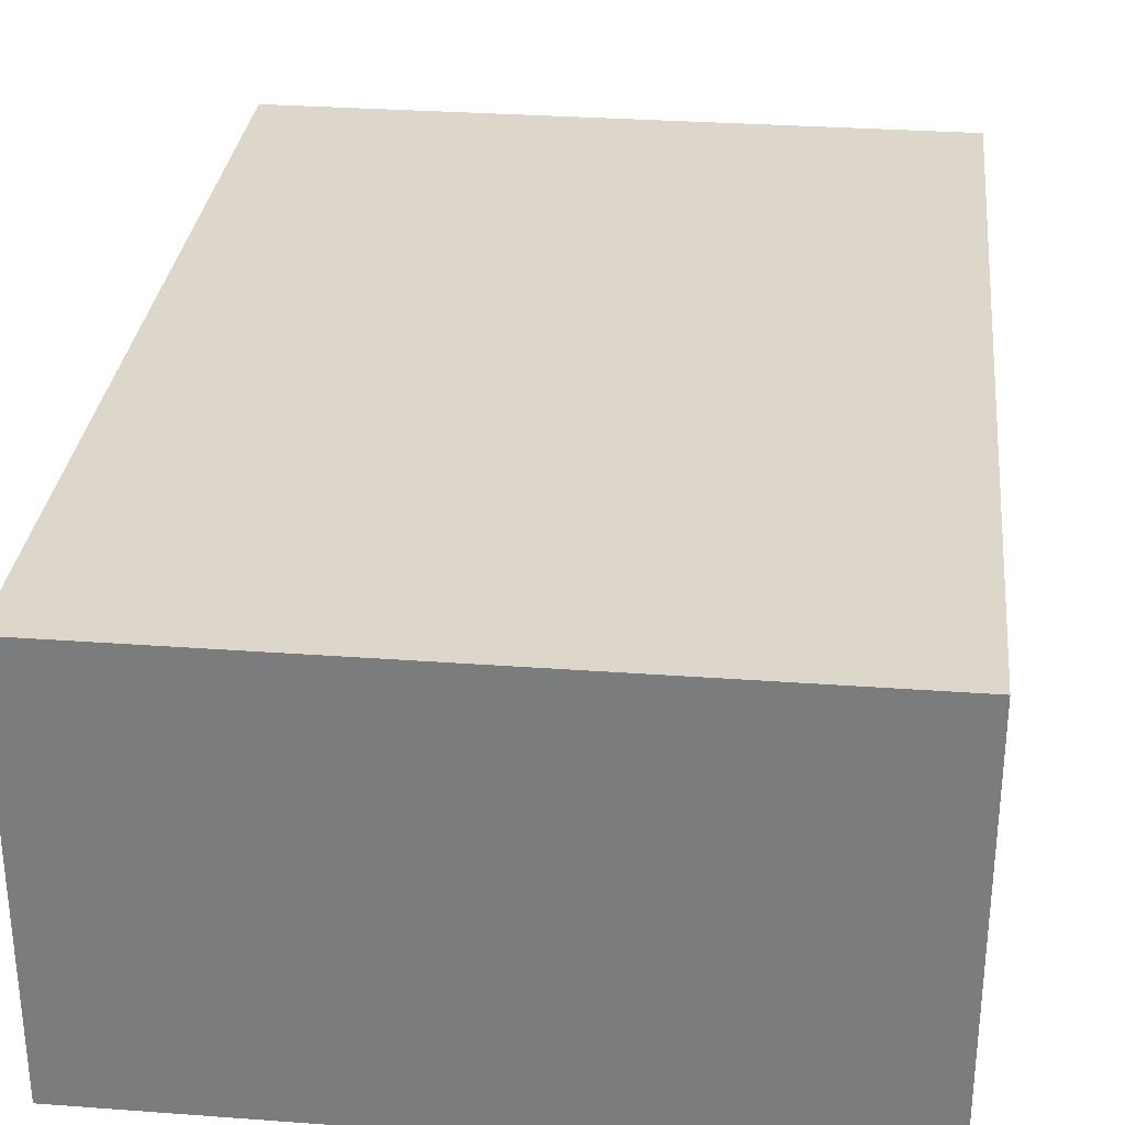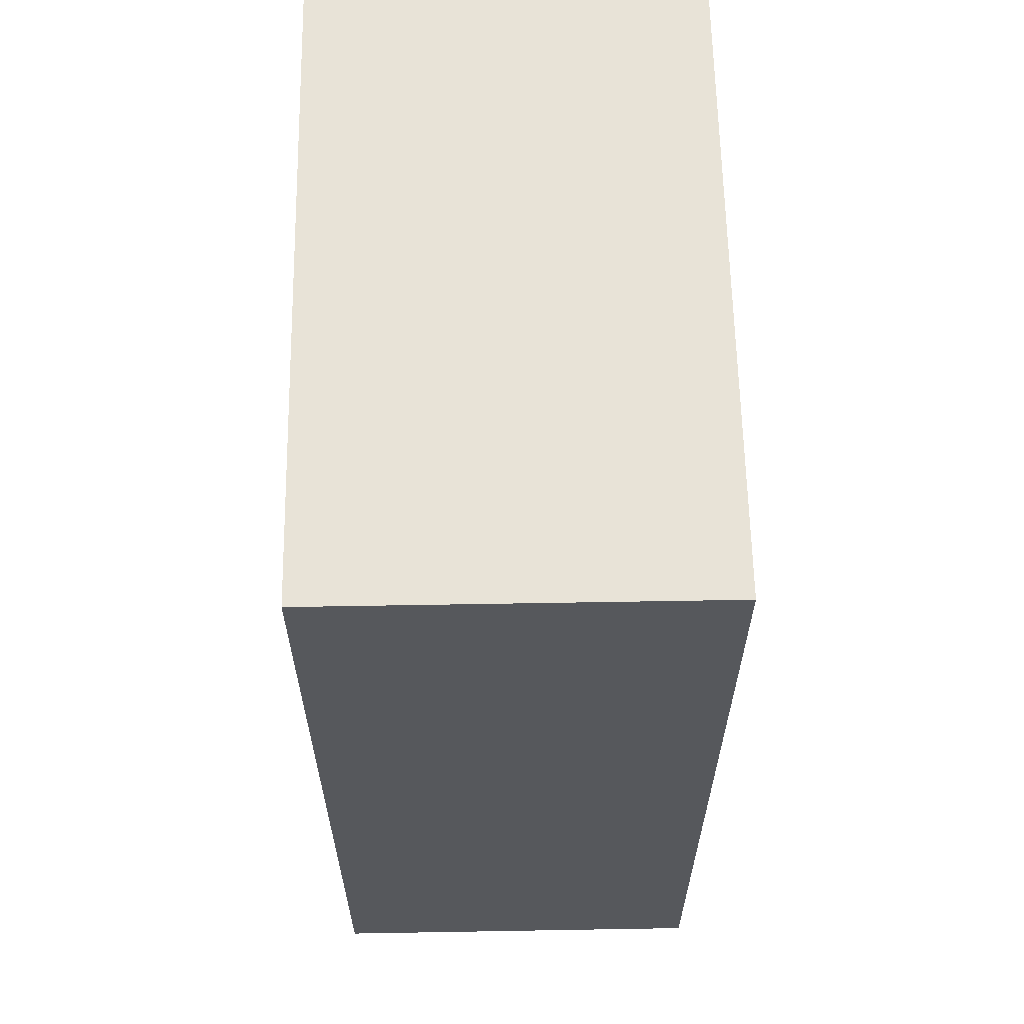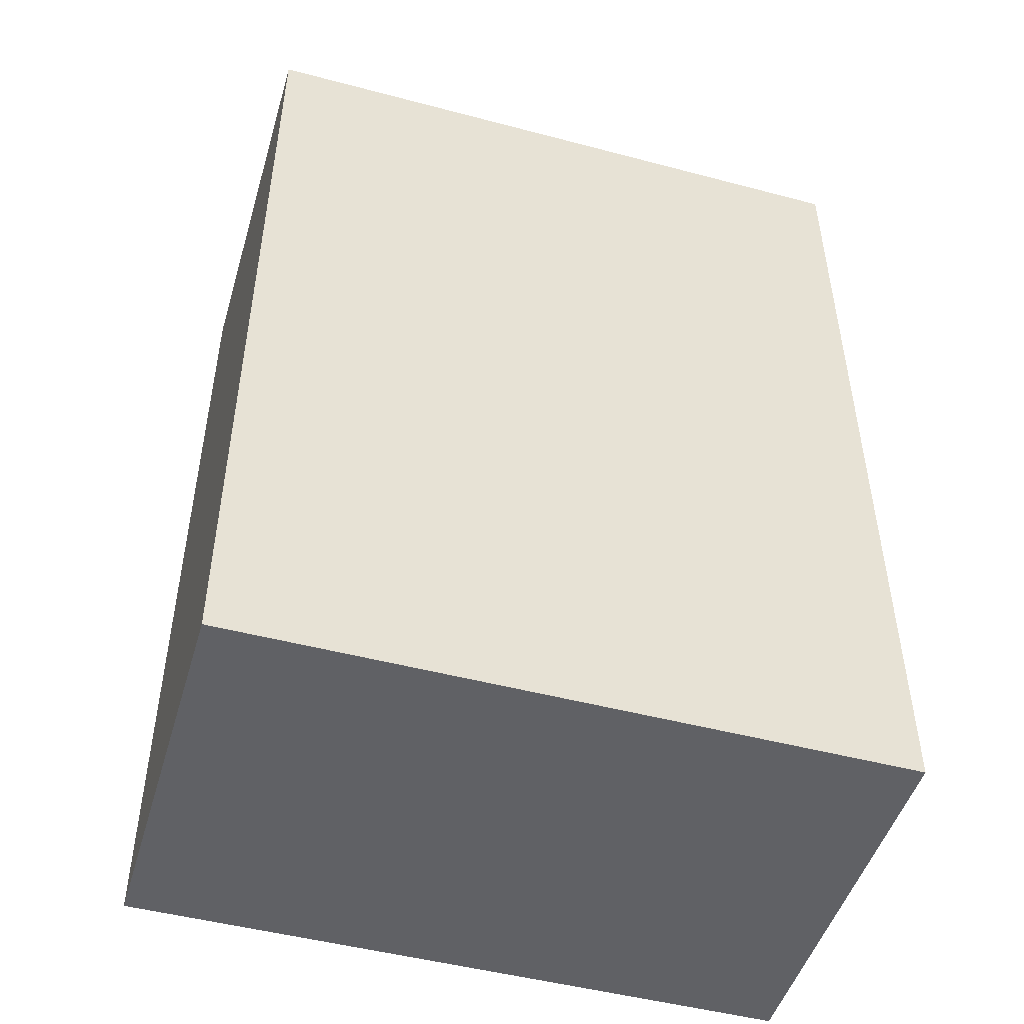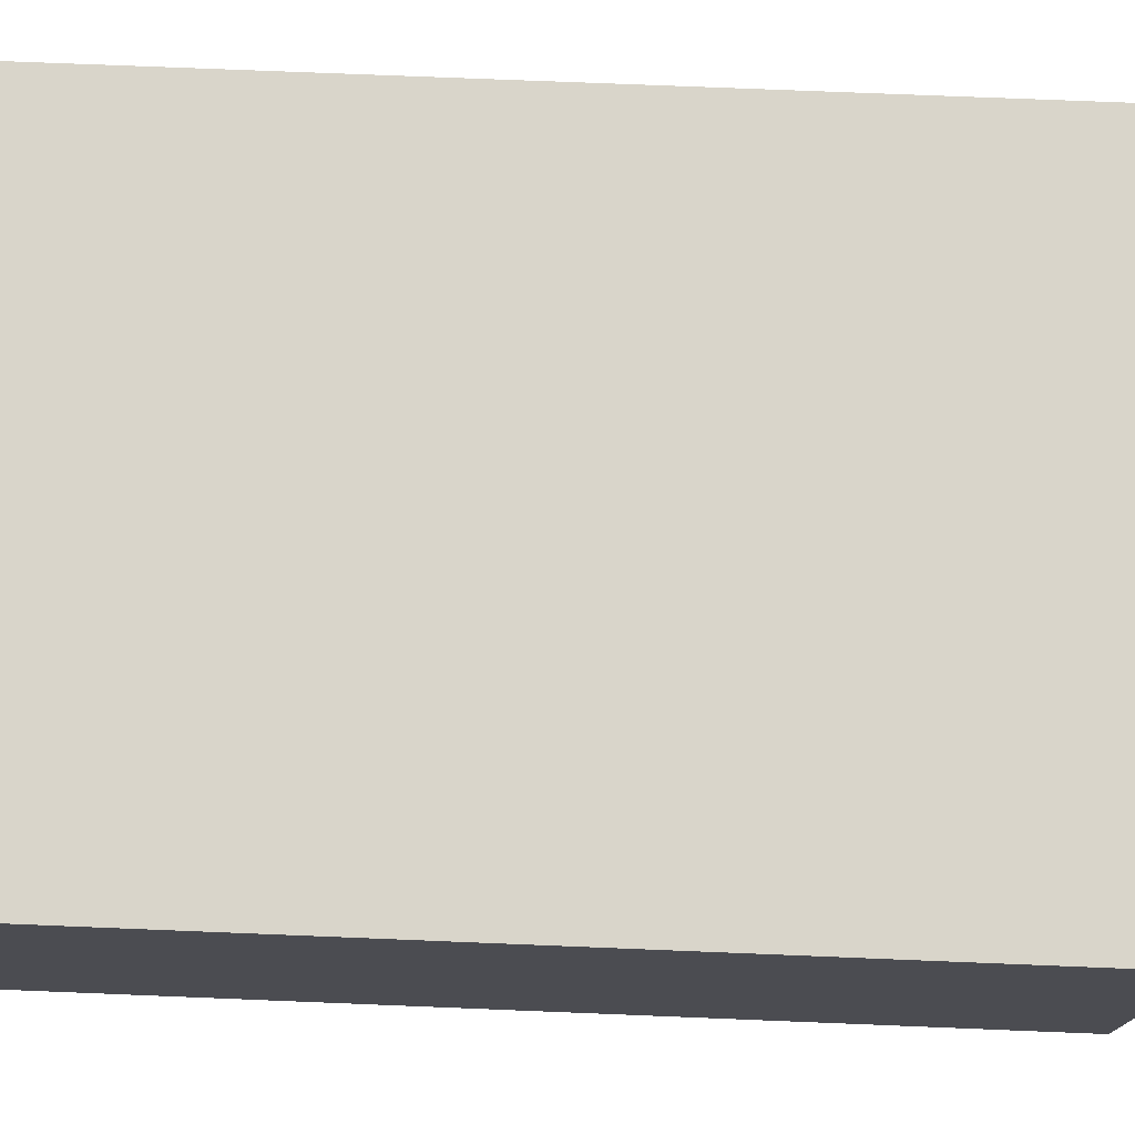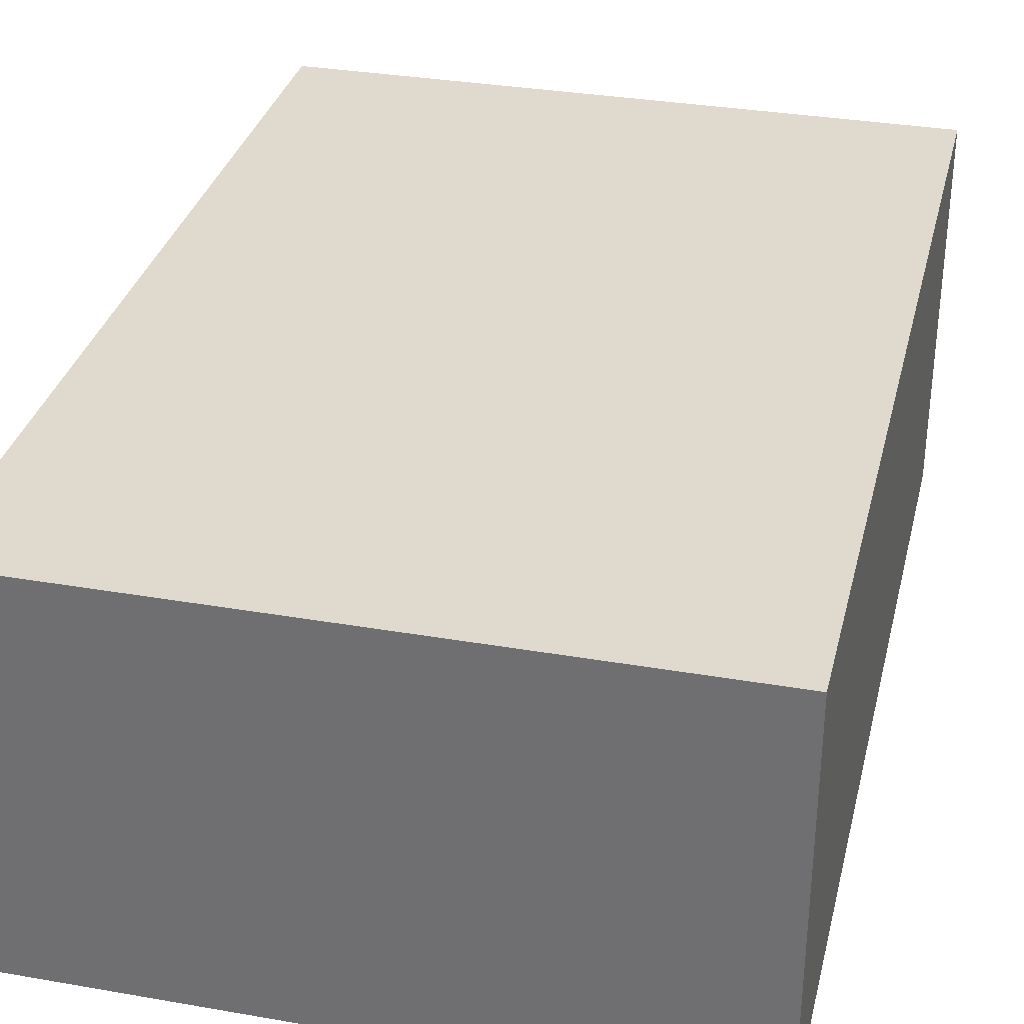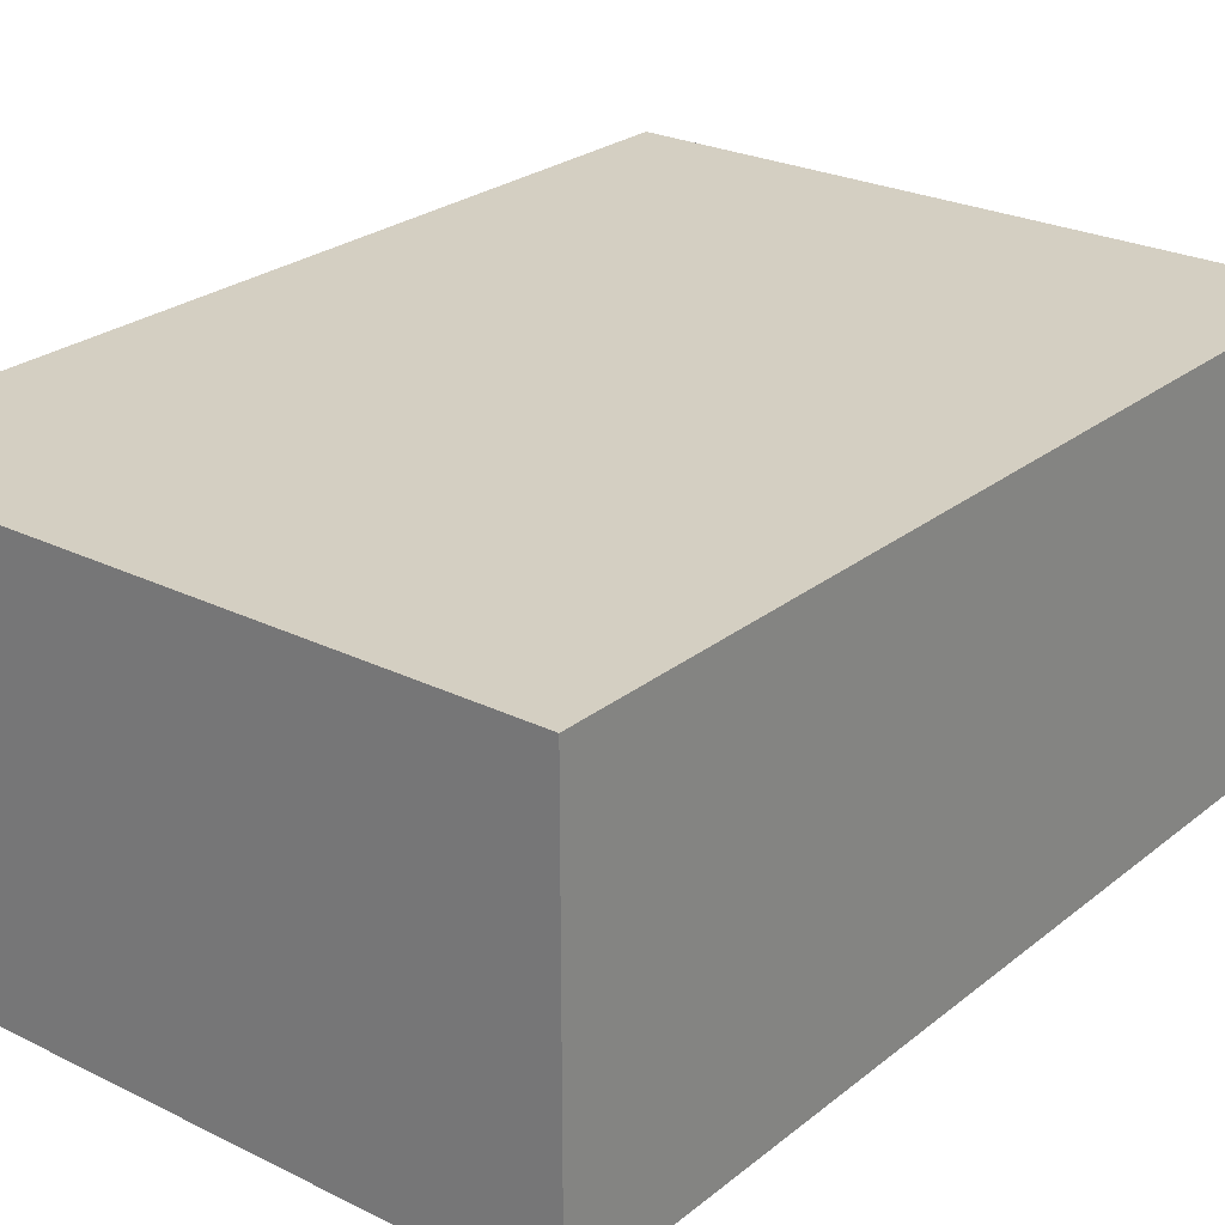
<metadata>
{"format":"obj","ext":"obj","renderer":"f3d","projection":"perspective","resolution":1024,"background":"white","views":[{"elev":30.5,"azim":6.1,"up":"+Z"},{"elev":62.2,"azim":89.0,"up":"+Y"},{"elev":-48.7,"azim":163.6,"up":"+Y"},{"elev":74.6,"azim":92.3,"up":"+Z"},{"elev":32.9,"azim":13.5,"up":"+Z"},{"elev":25.4,"azim":-141.6,"up":"+Z"}]}
</metadata>
<code>
v 4.2 0 0
v 0 0 0
v 0 0 -2.5
v 4.2 0 -2.5
v 4.2 5.9 0
v 4.2 0 0
v 4.2 0 -2.5
v 4.2 5.9 -2.5
v 0 5.9 0
v 4.2 5.9 0
v 4.2 5.9 -2.5
v 0 5.9 -2.5
v 0 0 0
v 0 5.9 0
v 0 5.9 -2.5
v 0 0 -2.5
v 0 5.9 0
v 0 0 0
v 4.2 0 0
v 4.2 5.9 0
v 0 0 -2.5
v 0 5.9 -2.5
v 4.2 5.9 -2.5
v 4.2 0 -2.5
g 24a5b8d0-e30c-11ea-a320-54bf646e7e1f
f 1 2 4
f 4 2 3
g 24a606fe-e30c-11ea-afcb-54bf646e7e1f
f 5 6 8
f 8 6 7
g 24a62dfa-e30c-11ea-8305-54bf646e7e1f
f 9 10 12
f 12 10 11
g 24a67c24-e30c-11ea-bf44-54bf646e7e1f
f 13 14 16
f 16 14 15
g 24a6a340-e30c-11ea-adf2-54bf646e7e1f
f 18 19 17
f 17 19 20
g 24a6f158-e30c-11ea-9790-54bf646e7e1f
f 22 23 21
f 21 23 24

</code>
